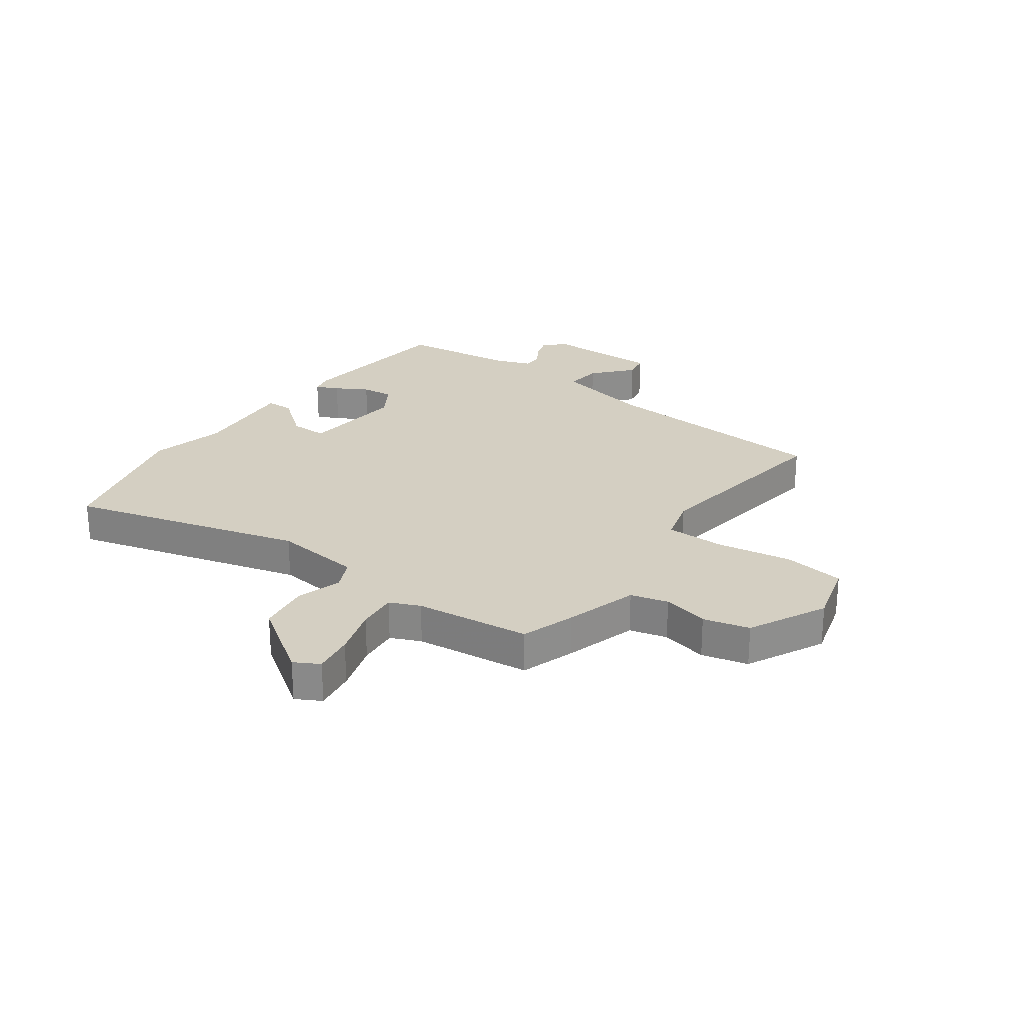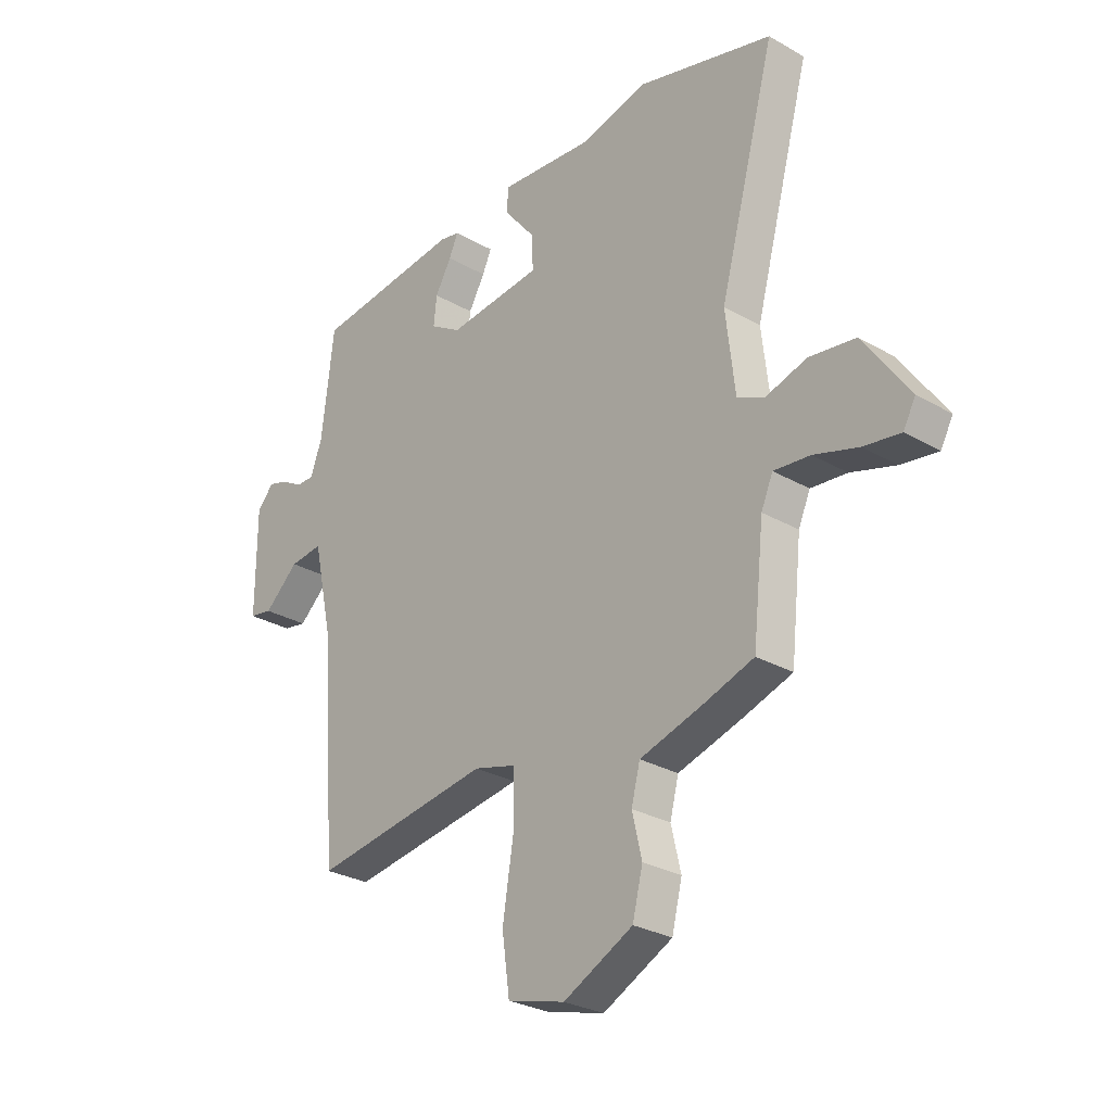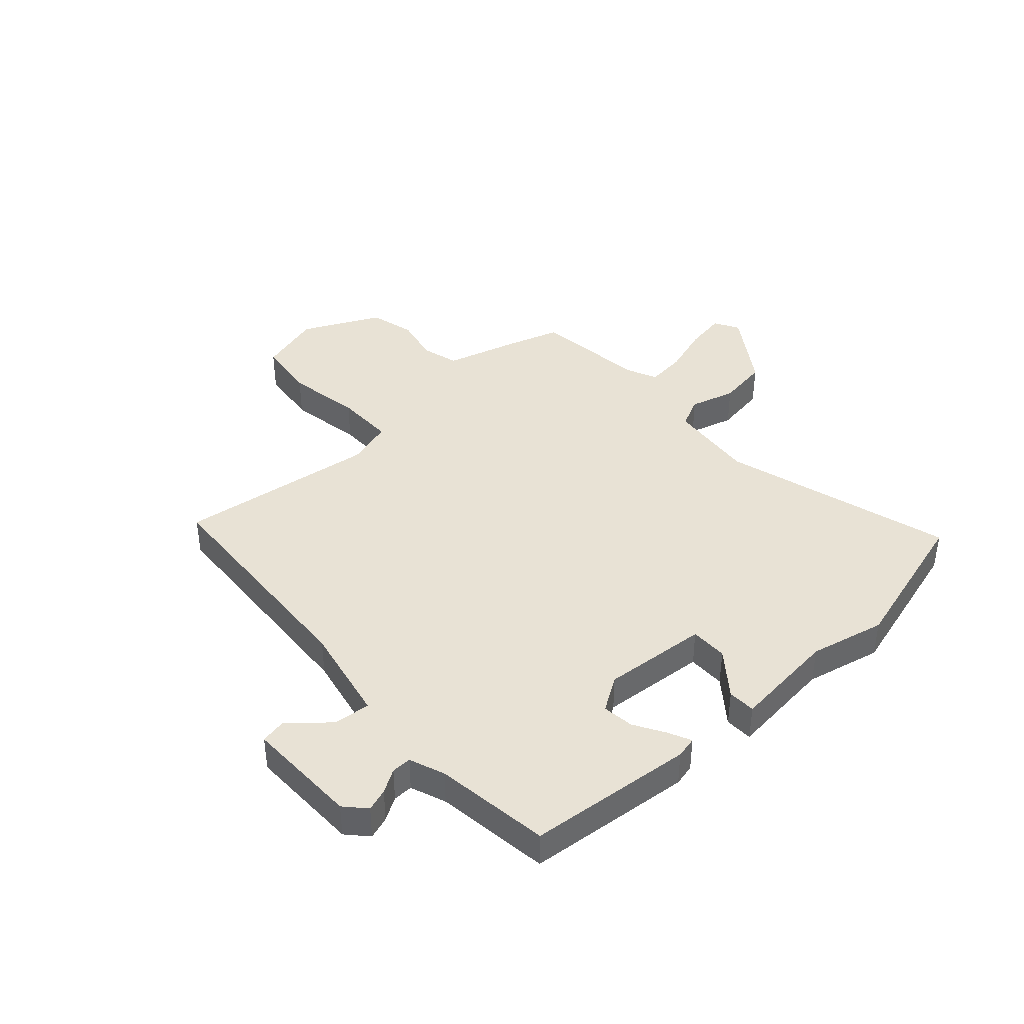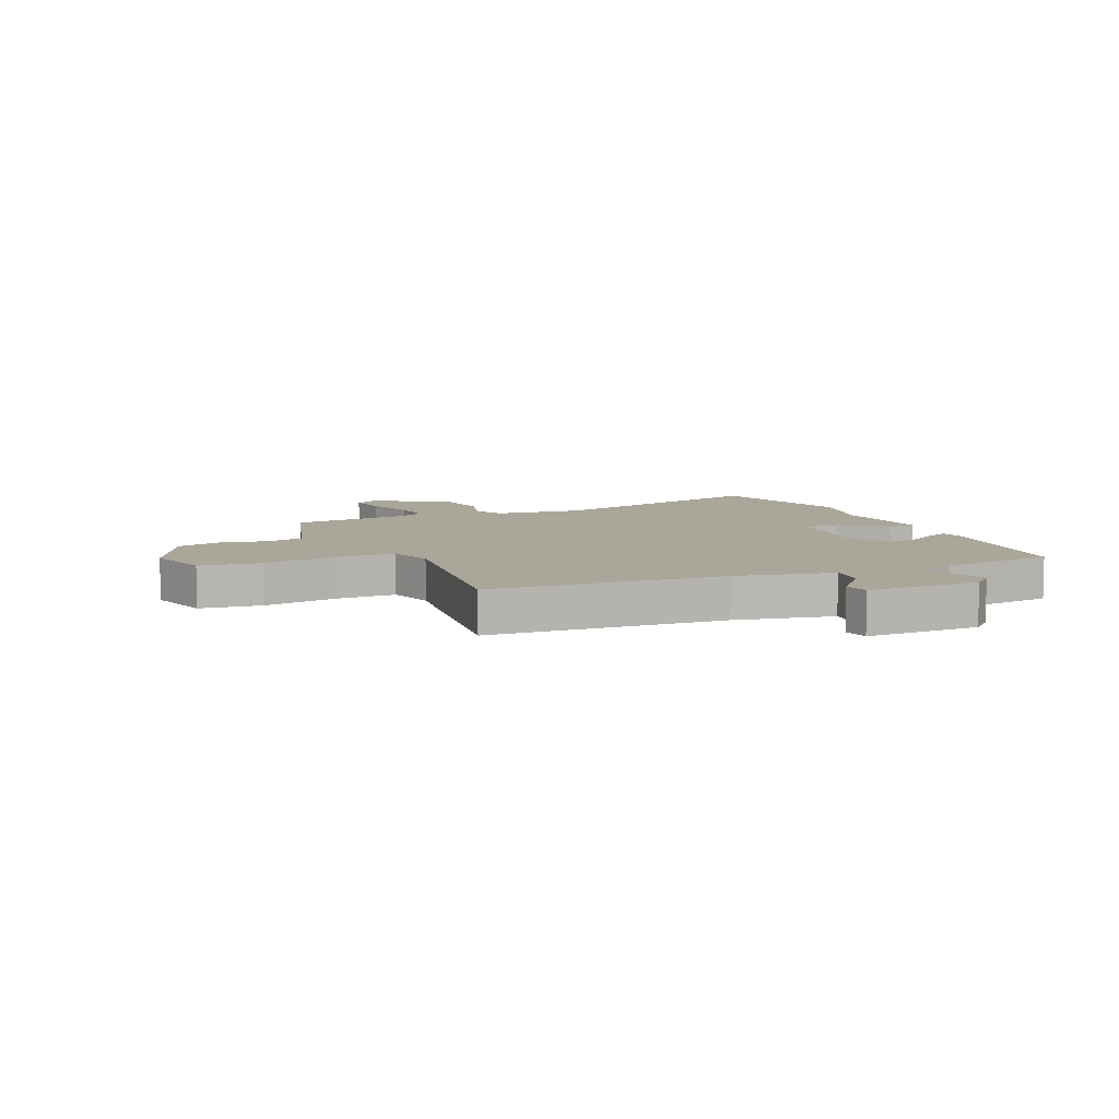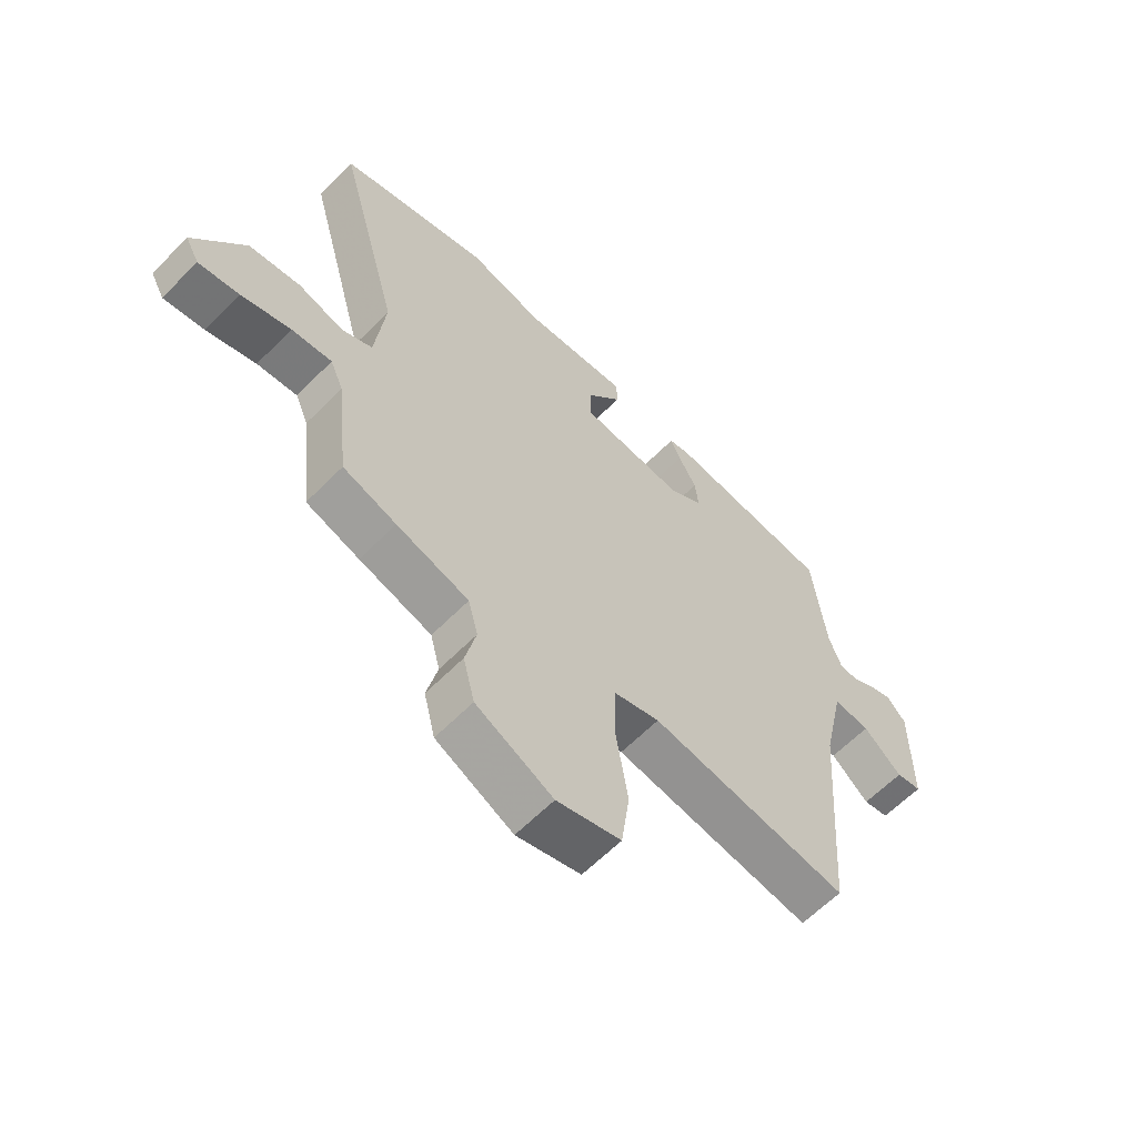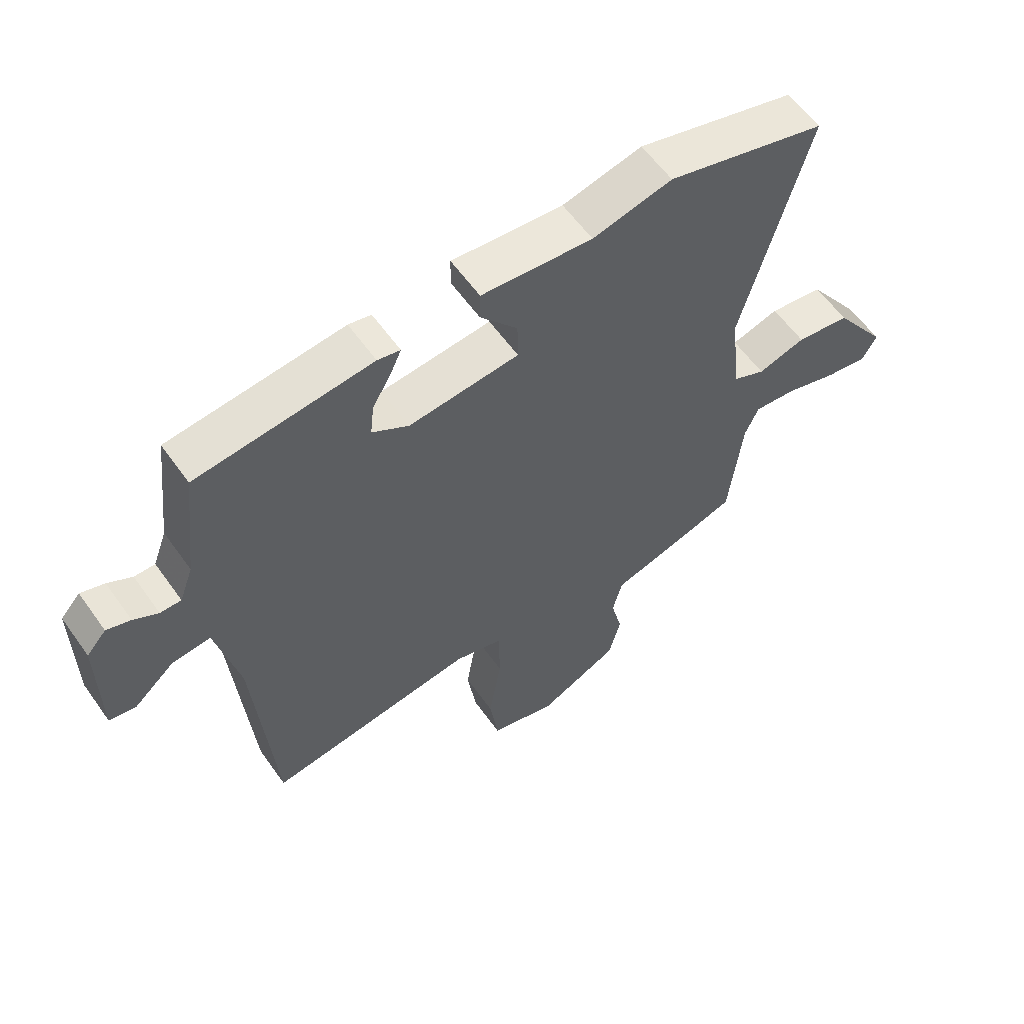
<metadata>
{"format":"obj","ext":"obj","renderer":"f3d","projection":"perspective","resolution":1024,"background":"white","views":[{"elev":25.6,"azim":125.7,"up":"+Y"},{"elev":-28.4,"azim":49.2,"up":"+Z"},{"elev":40.9,"azim":-42.9,"up":"+Y"},{"elev":7.8,"azim":-114.4,"up":"+Y"},{"elev":-61.7,"azim":135.7,"up":"+Z"},{"elev":59.3,"azim":-35.2,"up":"+Z"}]}
</metadata>
<code>
v 0.306 0.07 0.553
v 0.573 0.07 0.48
v 0.462 0.07 0.07
v 0.48 0.07 -0.086
v 0.534 0.07 -0.111
v 0.614 0.07 -0.087
v 0.705 0.07 -0.1
v 0.795 0.07 -0.23
v 0.771 0.07 -0.274
v 0.699 0.07 -0.263
v 0.612 0.07 -0.236
v 0.541 0.07 -0.229
v 0.518 0.07 -0.282
v 0.496 0.07 -0.485
v 0.402 0.07 -0.516
v 0.274 0.07 -0.554
v 0.257 0.07 -0.62
v 0.276 0.07 -0.701
v 0.256 0.07 -0.782
v 0.12 0.07 -0.85
v 0.007 0.07 -0.819
v -0.008 0.07 -0.712
v 0.013 0.07 -0.58
v 0.012 0.07 -0.475
v -0.07 0.07 -0.452
v -0.421 0.07 -0.503
v -0.452 0.07 -0.088
v -0.49 0.07 0.084
v -0.555 0.07 0.077
v -0.623 0.07 0.017
v -0.668 0.07 0.025
v -0.668 0.07 0.227
v -0.635 0.07 0.264
v -0.595 0.07 0.251
v -0.554 0.07 0.227
v -0.519 0.07 0.227
v -0.496 0.07 0.29
v -0.472 0.07 0.494
v -0.179 0.07 0.526
v -0.141 0.07 0.518
v -0.159 0.07 0.478
v -0.191 0.07 0.422
v -0.197 0.07 0.366
v -0.136 0.07 0.328
v 0.049 0.07 0.346
v 0.048 0.07 0.412
v -0.014 0.07 0.489
v -0.013 0.07 0.538
v 0.173 0.07 0.521
v 0.306 0 0.553
v 0.573 0 0.48
v 0.462 0 0.07
v 0.48 0 -0.086
v 0.534 0 -0.111
v 0.614 0 -0.087
v 0.705 0 -0.1
v 0.795 0 -0.23
v 0.771 0 -0.274
v 0.699 0 -0.263
v 0.612 0 -0.236
v 0.541 0 -0.229
v 0.518 0 -0.282
v 0.496 0 -0.485
v 0.402 0 -0.516
v 0.274 0 -0.554
v 0.257 0 -0.62
v 0.276 0 -0.701
v 0.256 0 -0.782
v 0.12 0 -0.85
v 0.007 0 -0.819
v -0.008 0 -0.712
v 0.013 0 -0.58
v 0.012 0 -0.475
v -0.07 0 -0.452
v -0.421 0 -0.503
v -0.452 0 -0.088
v -0.49 0 0.084
v -0.555 0 0.077
v -0.623 0 0.017
v -0.668 0 0.025
v -0.668 0 0.227
v -0.635 0 0.264
v -0.595 0 0.251
v -0.554 0 0.227
v -0.519 0 0.227
v -0.496 0 0.29
v -0.472 0 0.494
v -0.179 0 0.526
v -0.141 0 0.518
v -0.159 0 0.478
v -0.191 0 0.422
v -0.197 0 0.366
v -0.136 0 0.328
v 0.049 0 0.346
v 0.048 0 0.412
v -0.014 0 0.489
v -0.013 0 0.538
v 0.173 0 0.521
f 46 47 48 49
f 1 2 3
f 49 1 3
f 46 49 3
f 45 46 3
f 44 45 3 4
f 43 44 4
f 40 41 42
f 39 40 42
f 38 39 42
f 37 38 42
f 36 37 42 43
f 33 34 35
f 32 33 35
f 31 32 35
f 30 31 35
f 29 30 35
f 28 29 35 36
f 36 43 4
f 28 36 4
f 27 28 4
f 21 22 23
f 20 21 23
f 19 20 23
f 18 19 23
f 17 18 23
f 16 17 23 24
f 15 16 24
f 14 15 24
f 13 14 24
f 12 13 24 25
f 9 10 11
f 8 9 11
f 7 8 11
f 6 7 11
f 5 6 11
f 5 11 12
f 25 26 27
f 12 25 27
f 5 12 27
f 4 5 27
f 98 97 96 95
f 52 51 50
f 52 50 98
f 52 98 95
f 52 95 94
f 53 52 94 93
f 53 93 92
f 91 90 89
f 91 89 88
f 91 88 87
f 91 87 86
f 92 91 86 85
f 84 83 82
f 84 82 81
f 84 81 80
f 84 80 79
f 84 79 78
f 85 84 78 77
f 53 92 85
f 53 85 77
f 53 77 76
f 72 71 70
f 72 70 69
f 72 69 68
f 72 68 67
f 72 67 66
f 73 72 66 65
f 73 65 64
f 73 64 63
f 73 63 62
f 74 73 62 61
f 60 59 58
f 60 58 57
f 60 57 56
f 60 56 55
f 60 55 54
f 61 60 54
f 76 75 74
f 76 74 61
f 76 61 54
f 76 54 53
f 1 50 51 2
f 2 51 52 3
f 3 52 53 4
f 4 53 54 5
f 5 54 55 6
f 6 55 56 7
f 7 56 57 8
f 8 57 58 9
f 9 58 59 10
f 10 59 60 11
f 11 60 61 12
f 12 61 62 13
f 13 62 63 14
f 14 63 64 15
f 15 64 65 16
f 16 65 66 17
f 17 66 67 18
f 18 67 68 19
f 19 68 69 20
f 20 69 70 21
f 21 70 71 22
f 22 71 72 23
f 23 72 73 24
f 24 73 74 25
f 25 74 75 26
f 26 75 76 27
f 27 76 77 28
f 28 77 78 29
f 29 78 79 30
f 30 79 80 31
f 31 80 81 32
f 32 81 82 33
f 33 82 83 34
f 34 83 84 35
f 35 84 85 36
f 36 85 86 37
f 37 86 87 38
f 38 87 88 39
f 39 88 89 40
f 40 89 90 41
f 41 90 91 42
f 42 91 92 43
f 43 92 93 44
f 44 93 94 45
f 45 94 95 46
f 46 95 96 47
f 47 96 97 48
f 48 97 98 49
f 49 98 50 1

</code>
